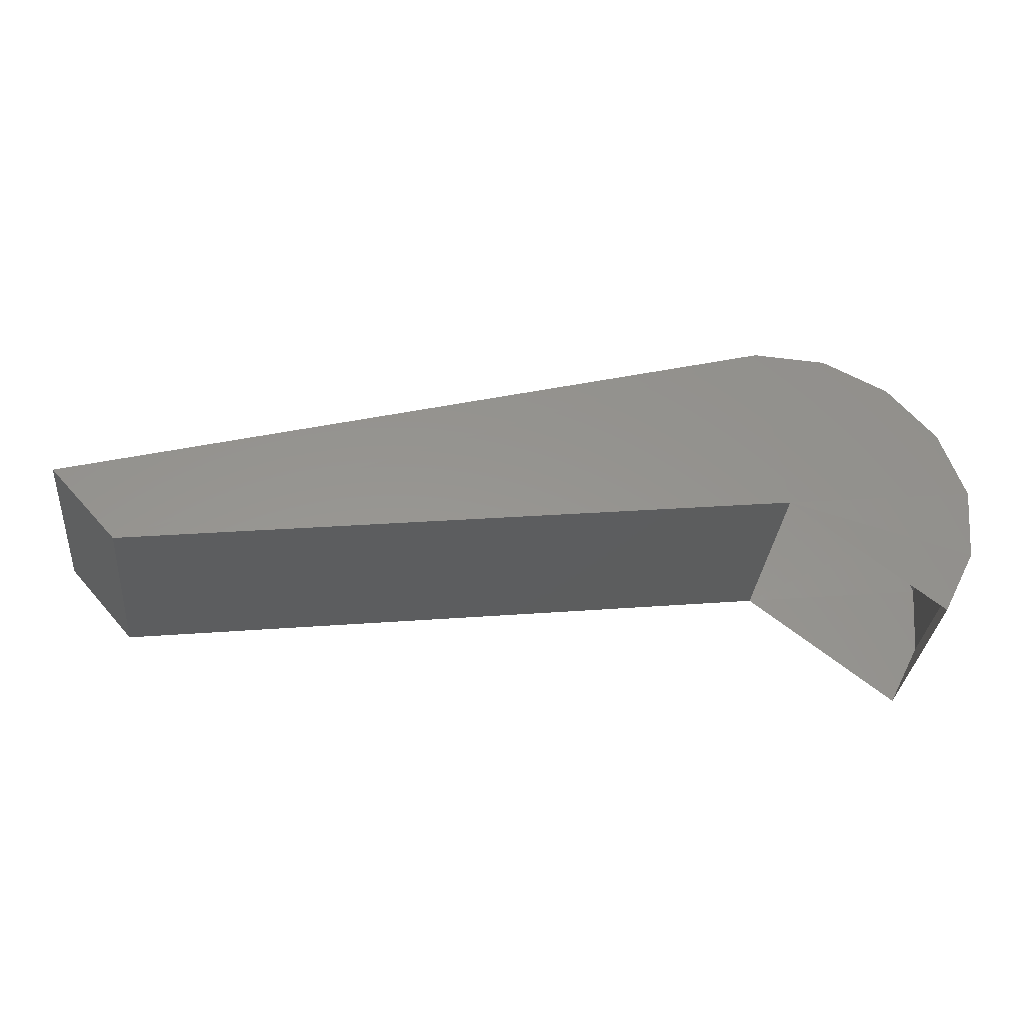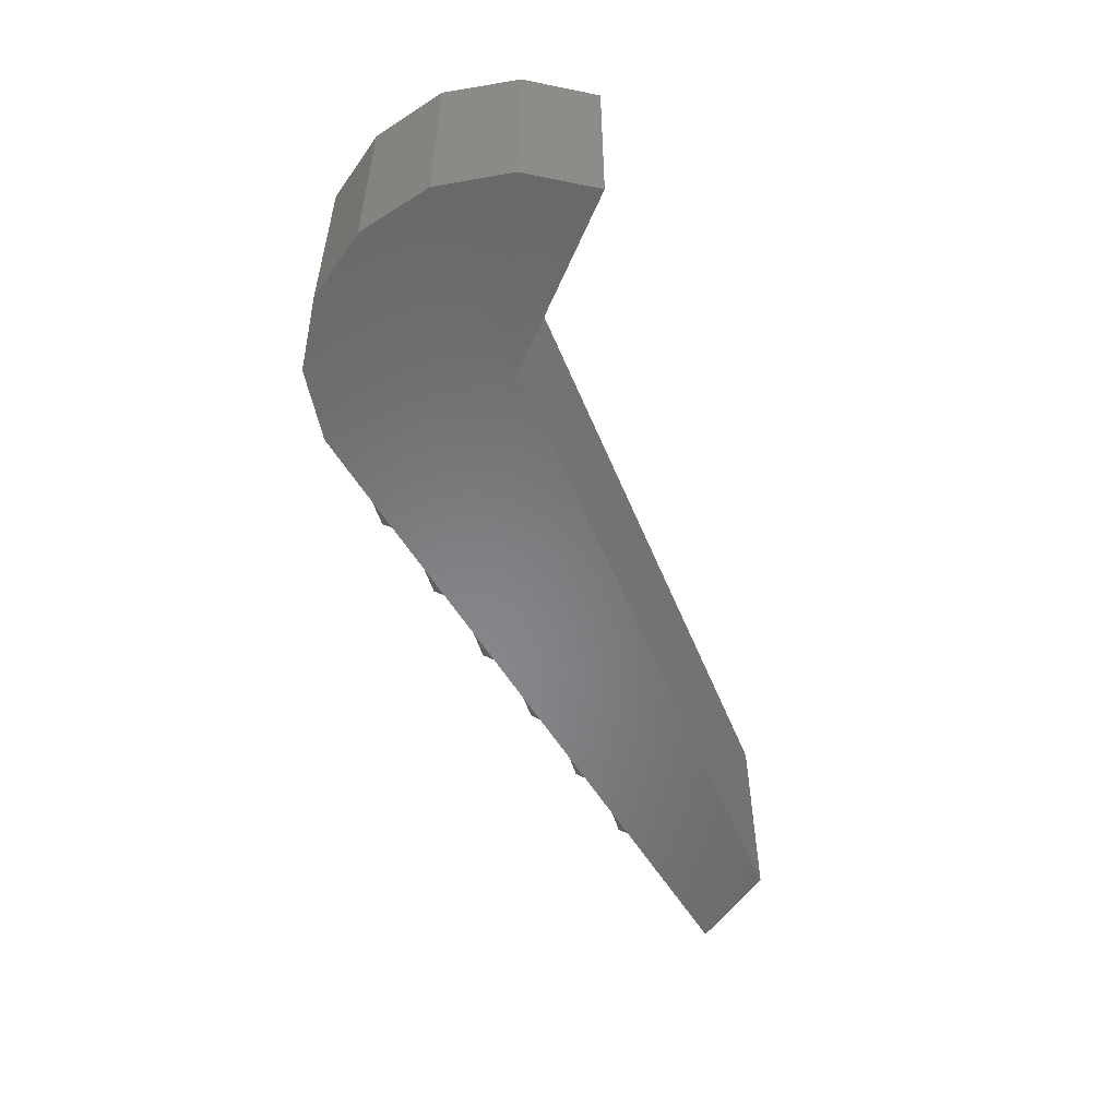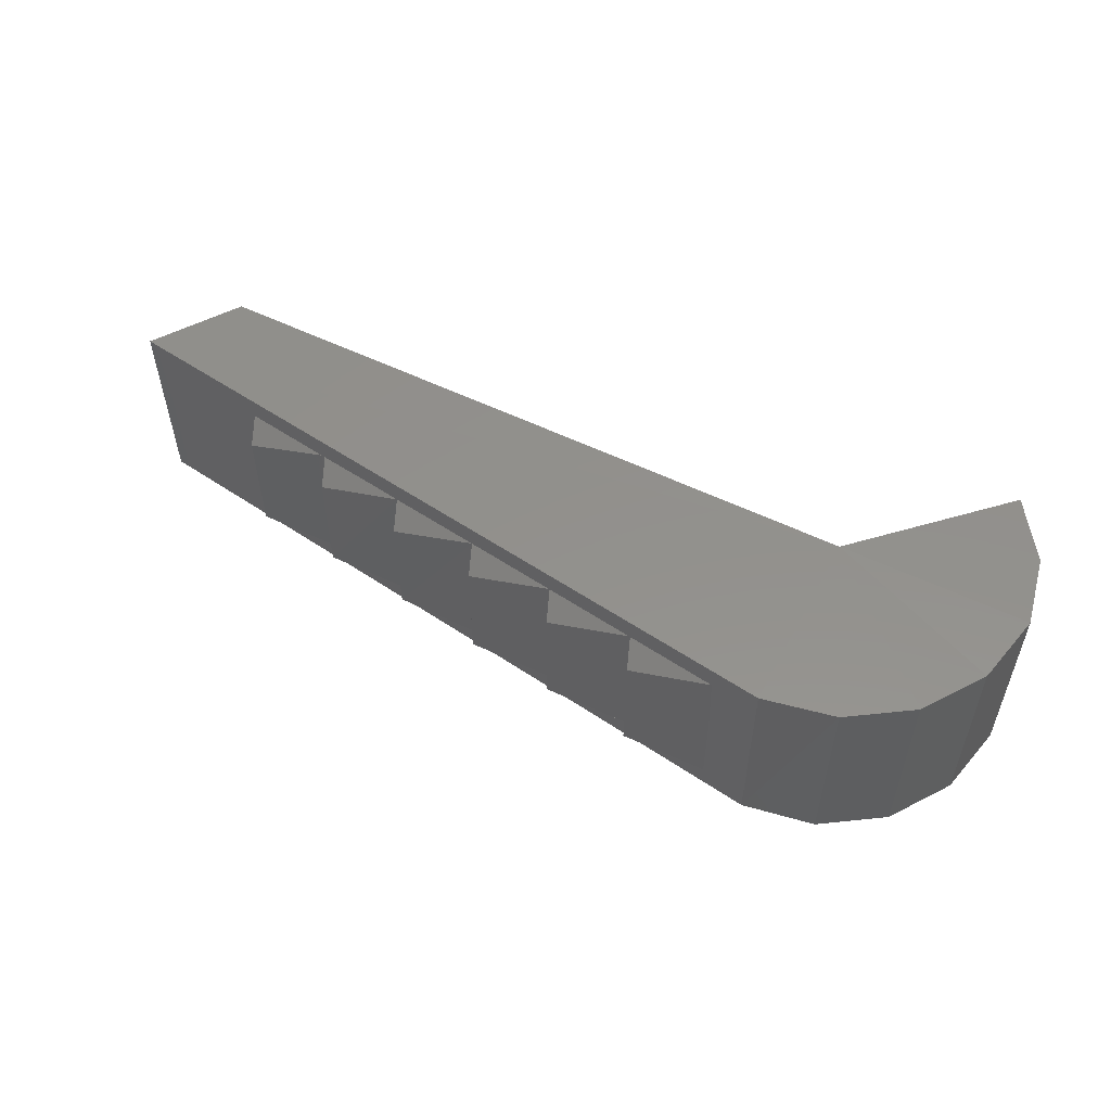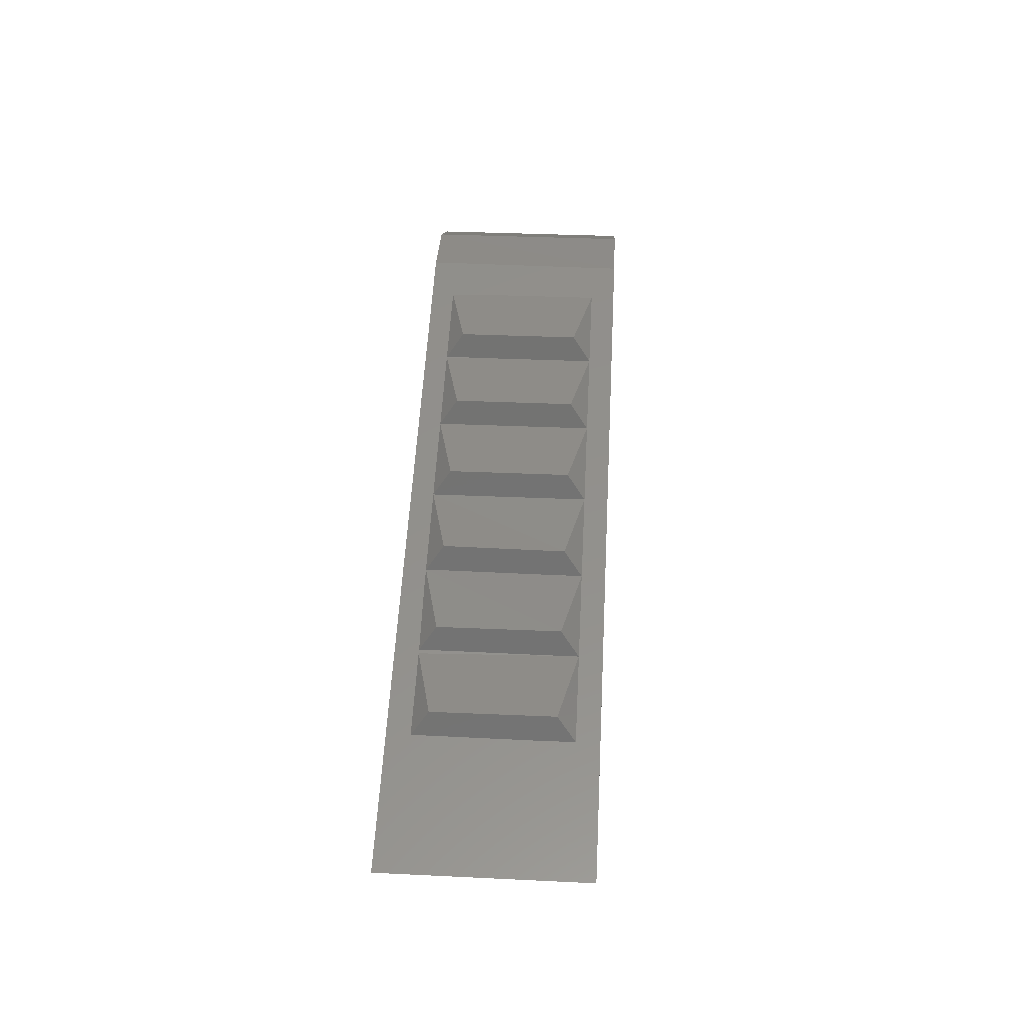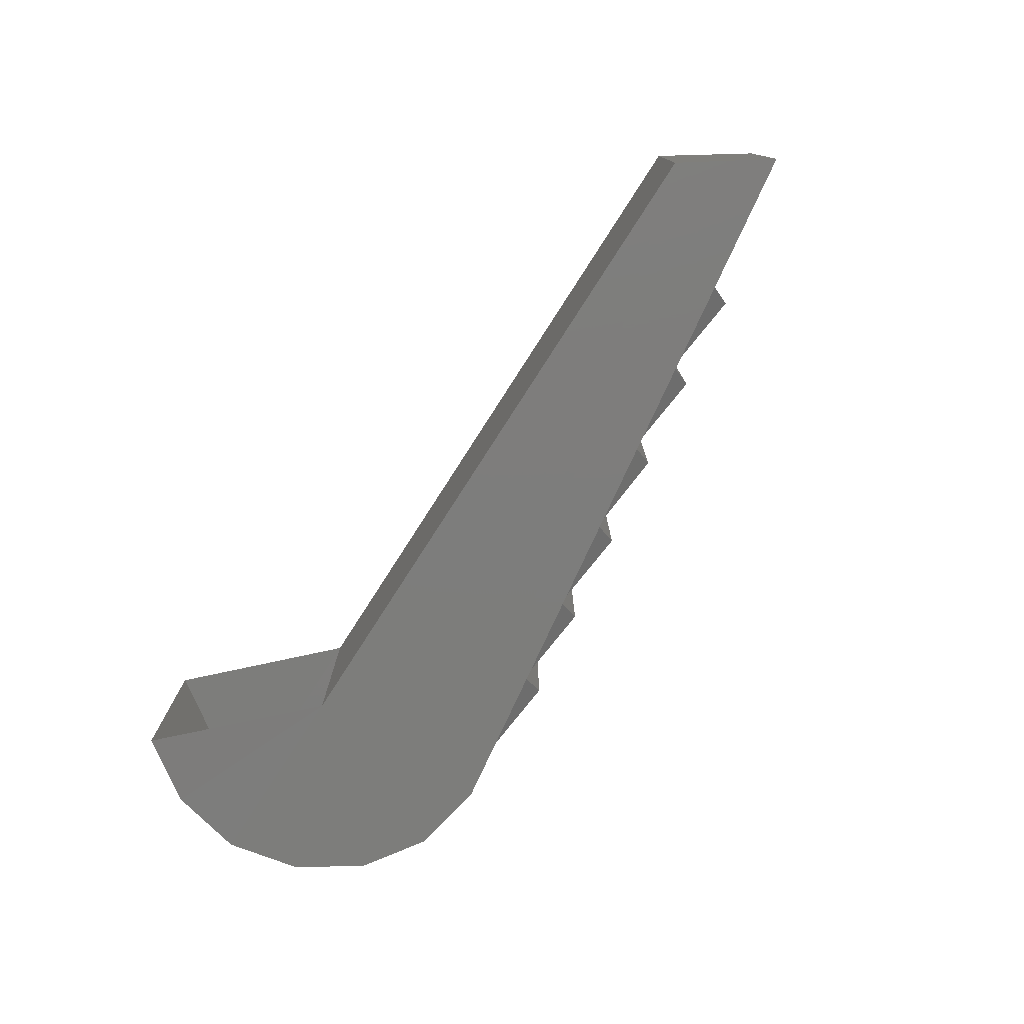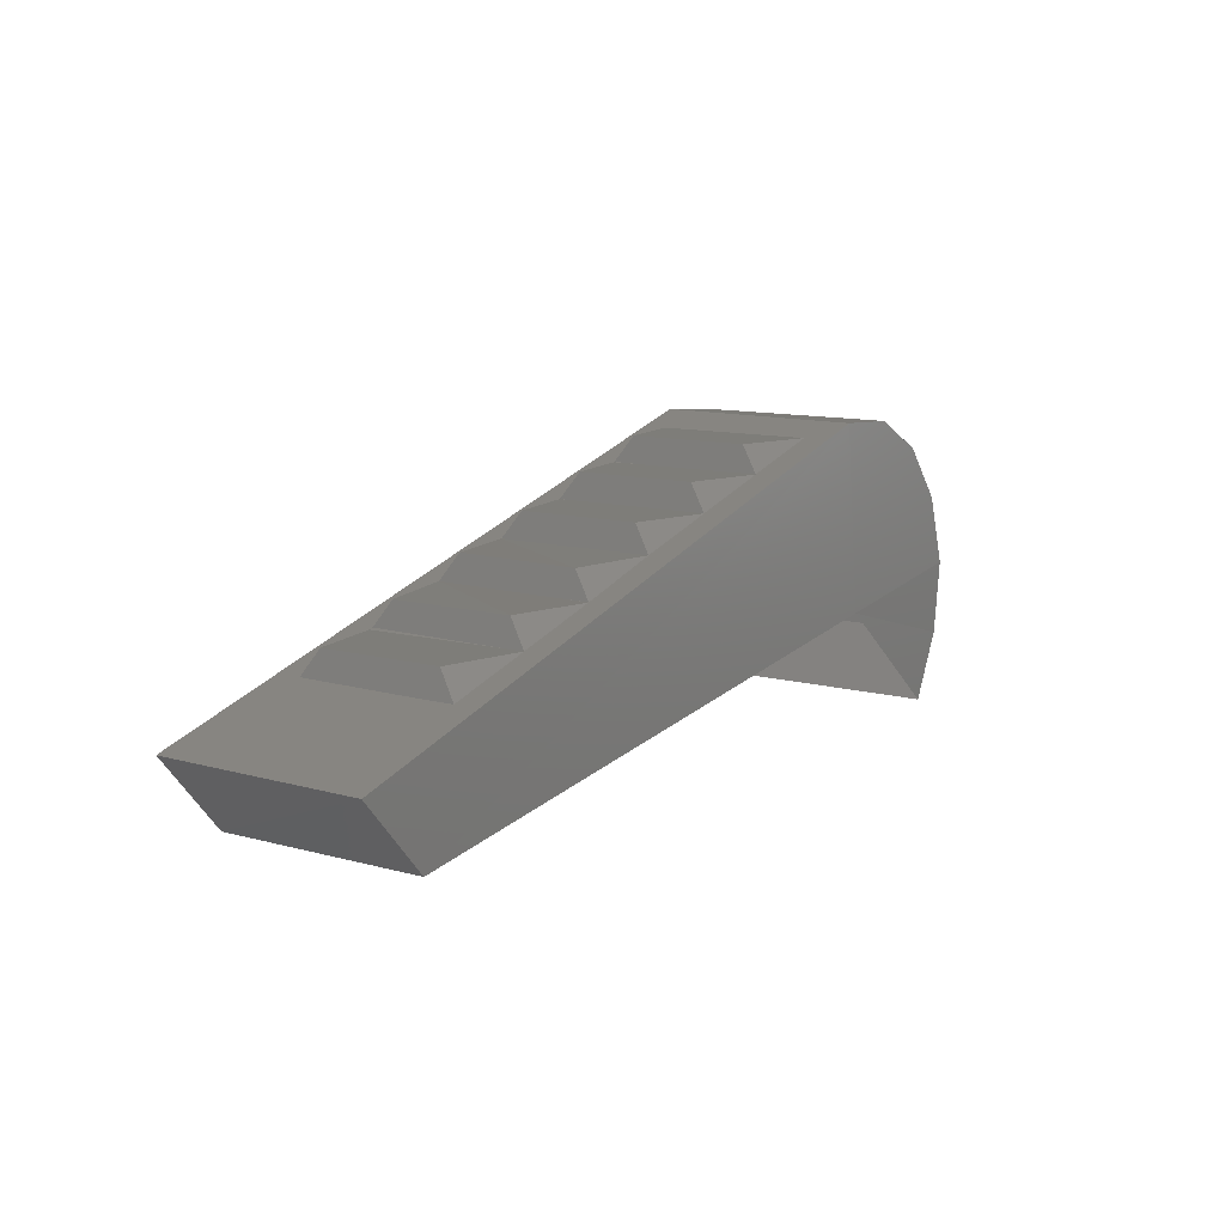
<metadata>
{"format":"stl","ext":"stl","renderer":"f3d","projection":"perspective","resolution":1024,"background":"white","views":[{"elev":-32.7,"azim":-5.5,"up":"+Z"},{"elev":-54.2,"azim":105.0,"up":"+Y"},{"elev":53.7,"azim":20.7,"up":"+Y"},{"elev":38.6,"azim":-86.9,"up":"+Z"},{"elev":-76.6,"azim":-129.6,"up":"+Y"},{"elev":11.5,"azim":-56.4,"up":"+Z"}]}
</metadata>
<code>
# stl→obj: 46 verts, 70 faces
v -0.505 7.862 -0.982
v -0.505 8.487 -0.982
v -0.4 7.862 -0.777
v -0.4 8.487 -0.777
v -0.38 7.857 -0.547
v -0.38 8.487 -0.547
v -0.455 7.857 -0.327
v -0.455 8.482 -0.327
v -0.605 7.857 -0.152
v -0.605 8.482 -0.152
v -0.81 7.857 -0.047
v -0.81 8.482 -0.047
v -1.04 7.857 -0.032
v -1.04 8.482 -0.027
v -3.28 8.482 -0.632
v -2.86 8.412 -0.522
v -2.84 8.357 -0.442
v -2.58 8.412 -0.447
v -2.84 7.987 -0.442
v -2.58 7.932 -0.447
v -2.86 7.932 -0.522
v -2.3 7.932 -0.372
v -2.56 7.987 -0.367
v -2.3 8.412 -0.367
v -2.56 8.357 -0.367
v -2.02 7.932 -0.292
v -2.28 7.987 -0.292
v -2.02 8.412 -0.292
v -2.28 8.357 -0.287
v -1.74 7.932 -0.217
v -2 7.987 -0.212
v -1.74 8.412 -0.217
v -2 8.357 -0.212
v -1.46 7.932 -0.142
v -1.72 7.987 -0.137
v -1.46 8.412 -0.142
v -1.72 8.357 -0.137
v -1.18 7.932 -0.067
v -1.44 7.987 -0.062
v -1.18 8.412 -0.067
v -1.44 8.357 -0.062
v -3.28 7.862 -0.637
v -3.07 7.862 -0.872
v -0.97 7.857 -0.617
v -0.97 8.487 -0.617
v -3.07 8.487 -0.872
f 1 2 3
f 2 3 4
f 3 4 5
f 4 5 6
f 5 6 7
f 6 7 8
f 7 8 9
f 8 9 10
f 9 10 11
f 10 11 12
f 11 12 13
f 12 13 14
f 13 14 15
f 16 17 18
f 17 18 19
f 18 19 20
f 19 20 21
f 20 22 23
f 22 23 24
f 23 24 25
f 24 25 18
f 22 26 27
f 26 27 28
f 27 28 29
f 28 29 24
f 26 30 31
f 30 31 32
f 31 32 33
f 32 33 28
f 30 34 35
f 34 35 36
f 35 36 37
f 36 37 32
f 34 38 39
f 38 39 40
f 39 40 41
f 40 41 36
f 42 43 13
f 43 13 44
f 13 44 11
f 44 11 9
f 9 7 44
f 7 44 5
f 44 5 3
f 2 4 45
f 4 45 6
f 45 6 8
f 8 10 45
f 10 45 12
f 45 12 14
f 14 45 15
f 45 15 46
f 27 29 22
f 29 22 24
f 31 33 26
f 33 26 28
f 16 17 21
f 17 21 19
f 35 37 30
f 37 30 32
f 23 25 20
f 25 20 18
f 46 43 45
f 43 45 44
f 15 42 46
f 42 46 43
f 39 41 34
f 41 34 36
f 15 13 42
f 3 44 1

</code>
